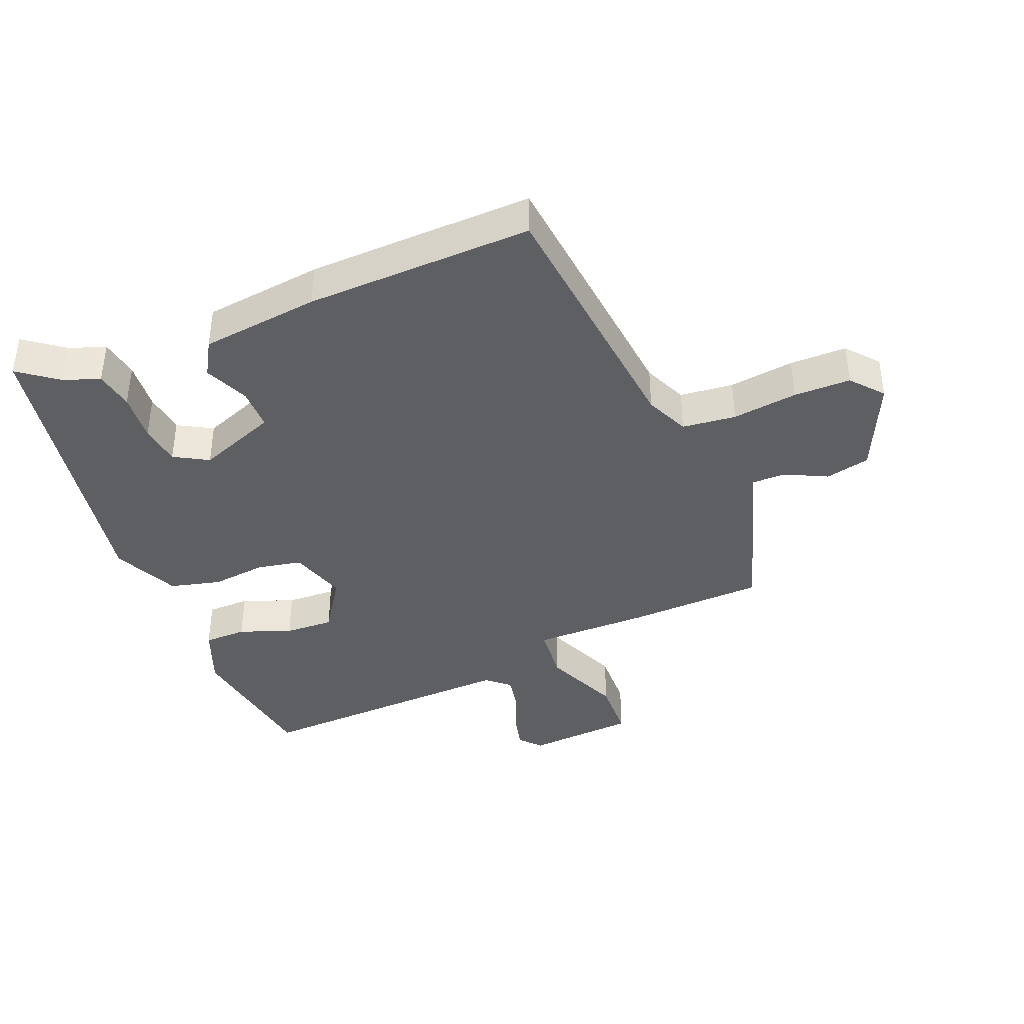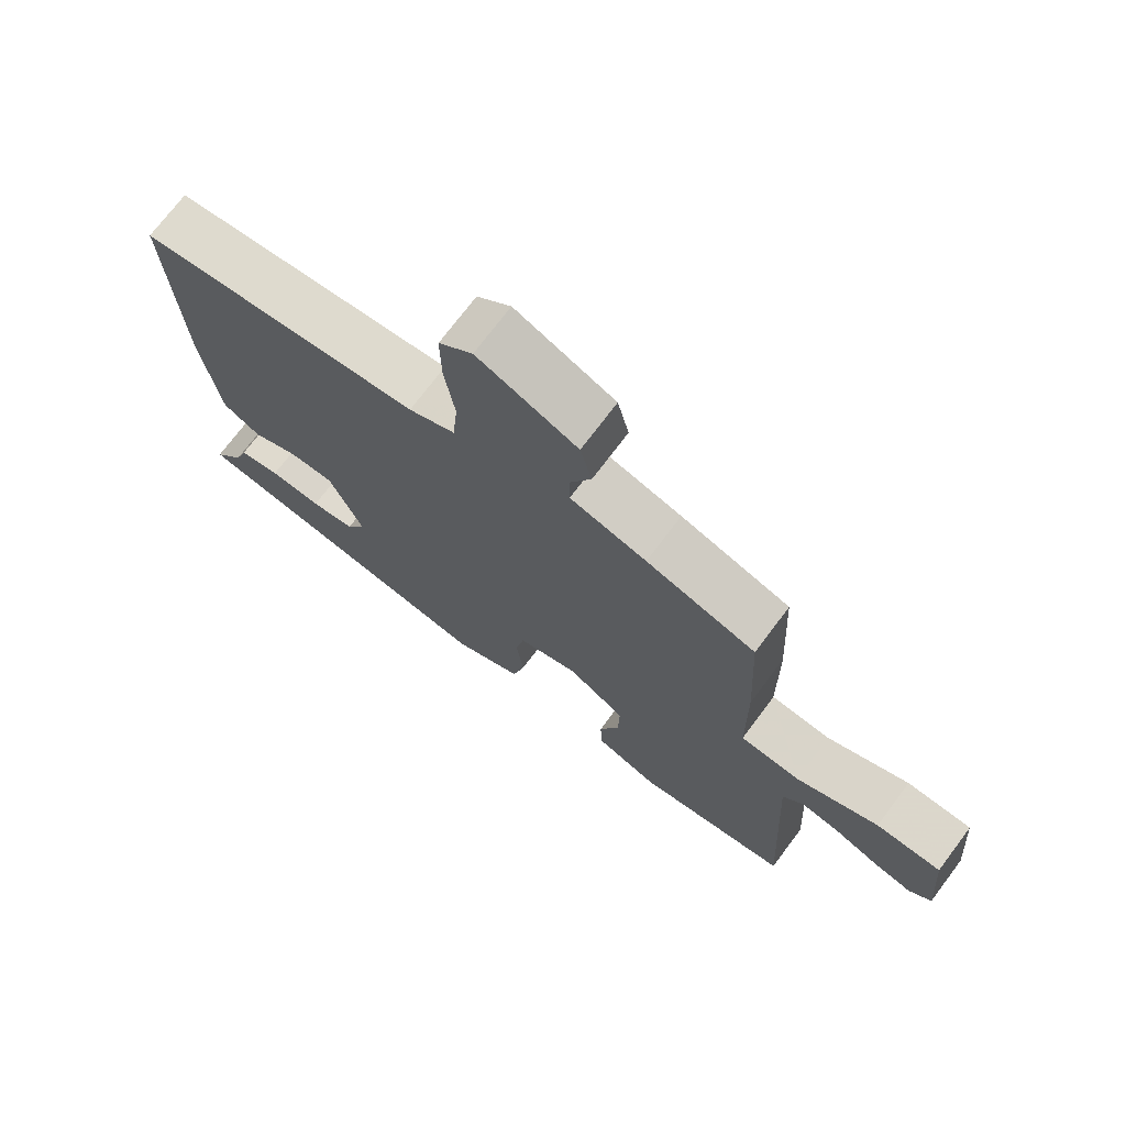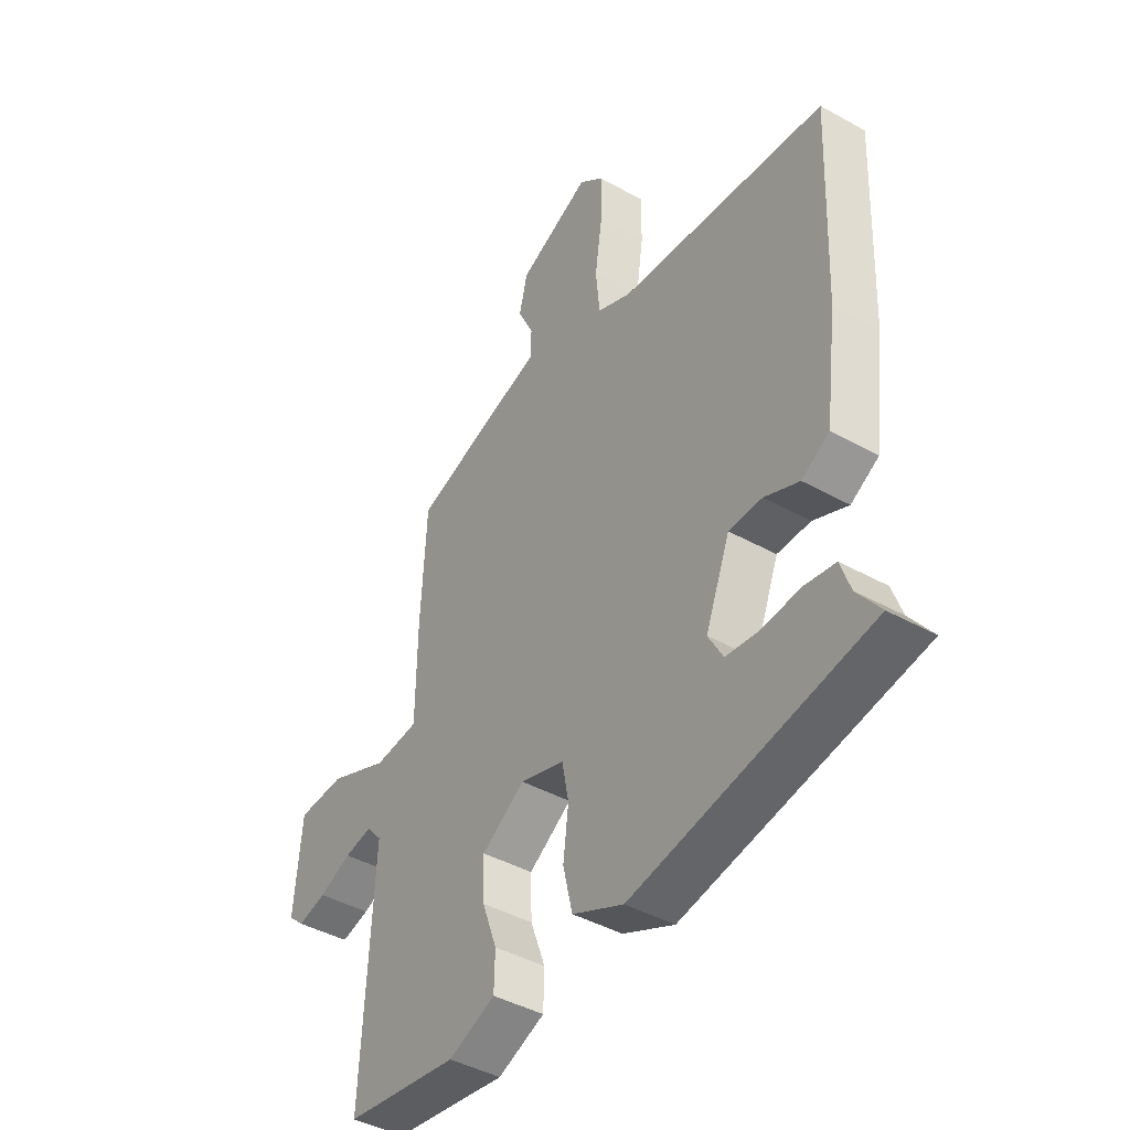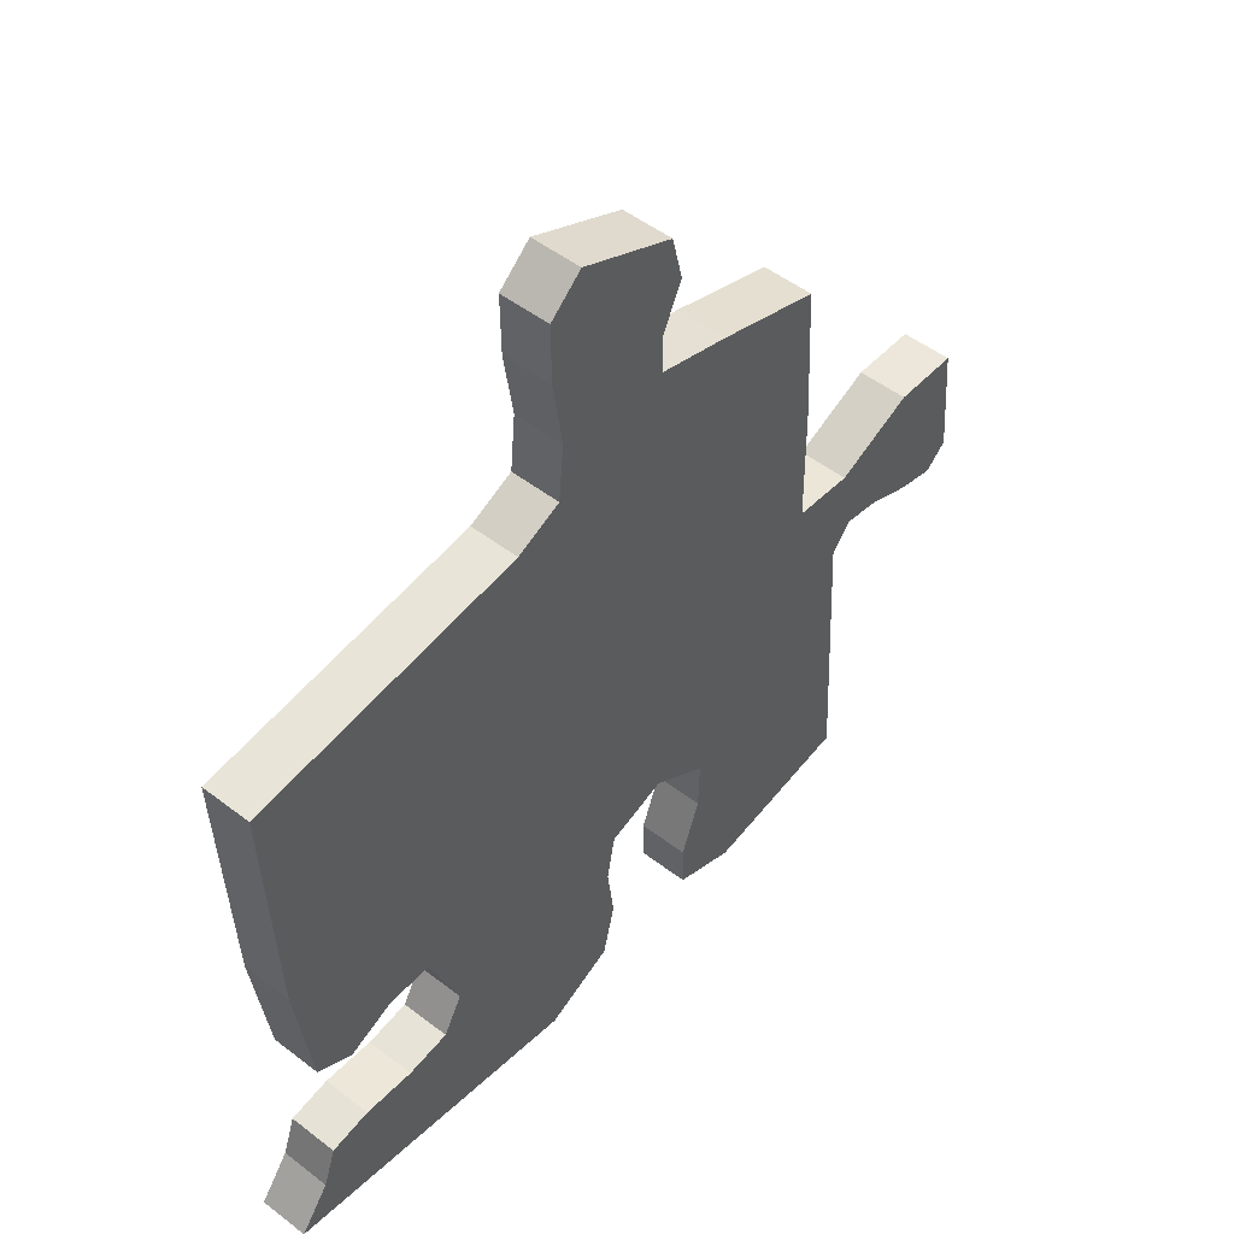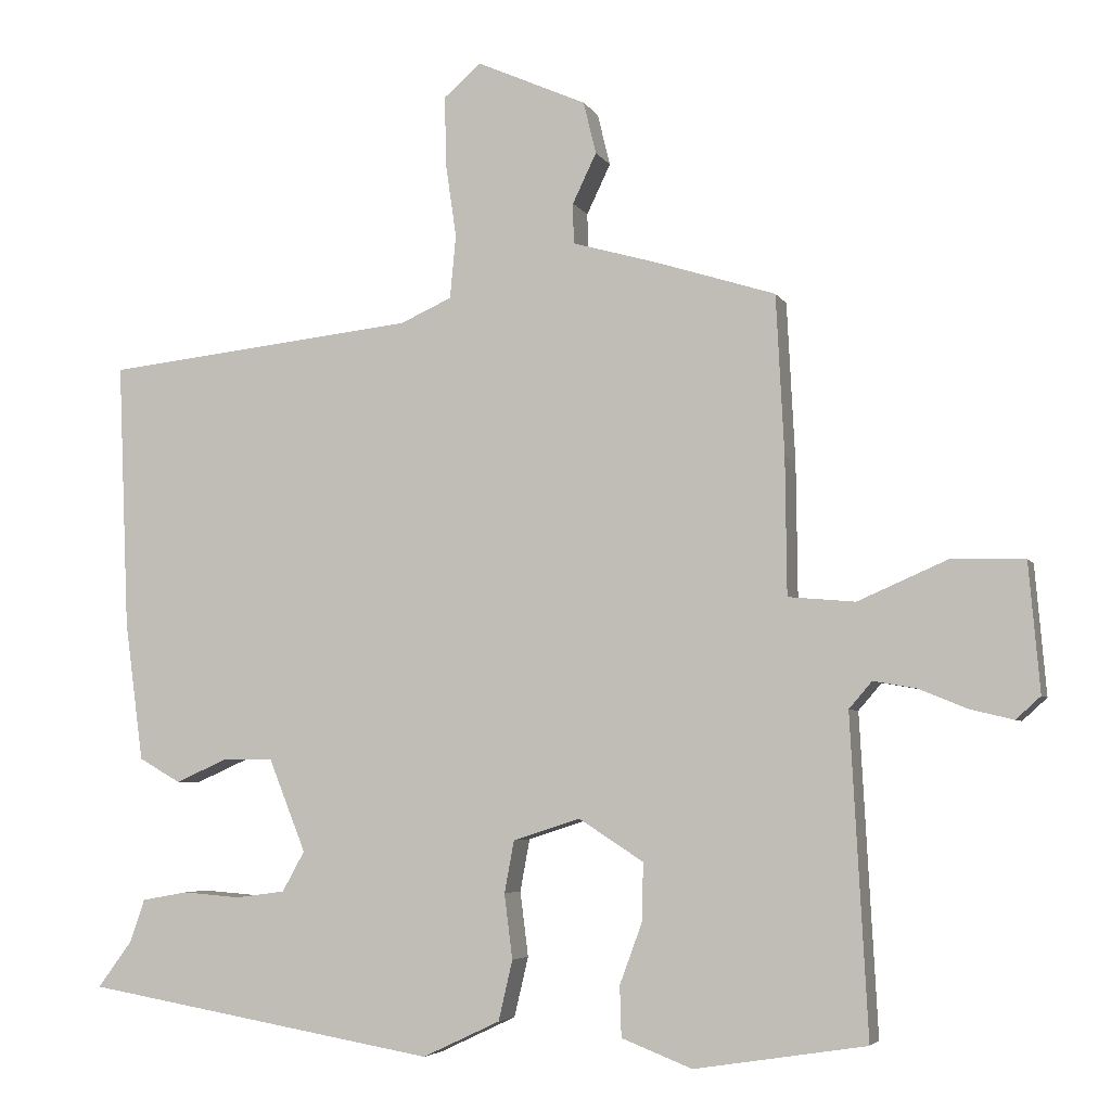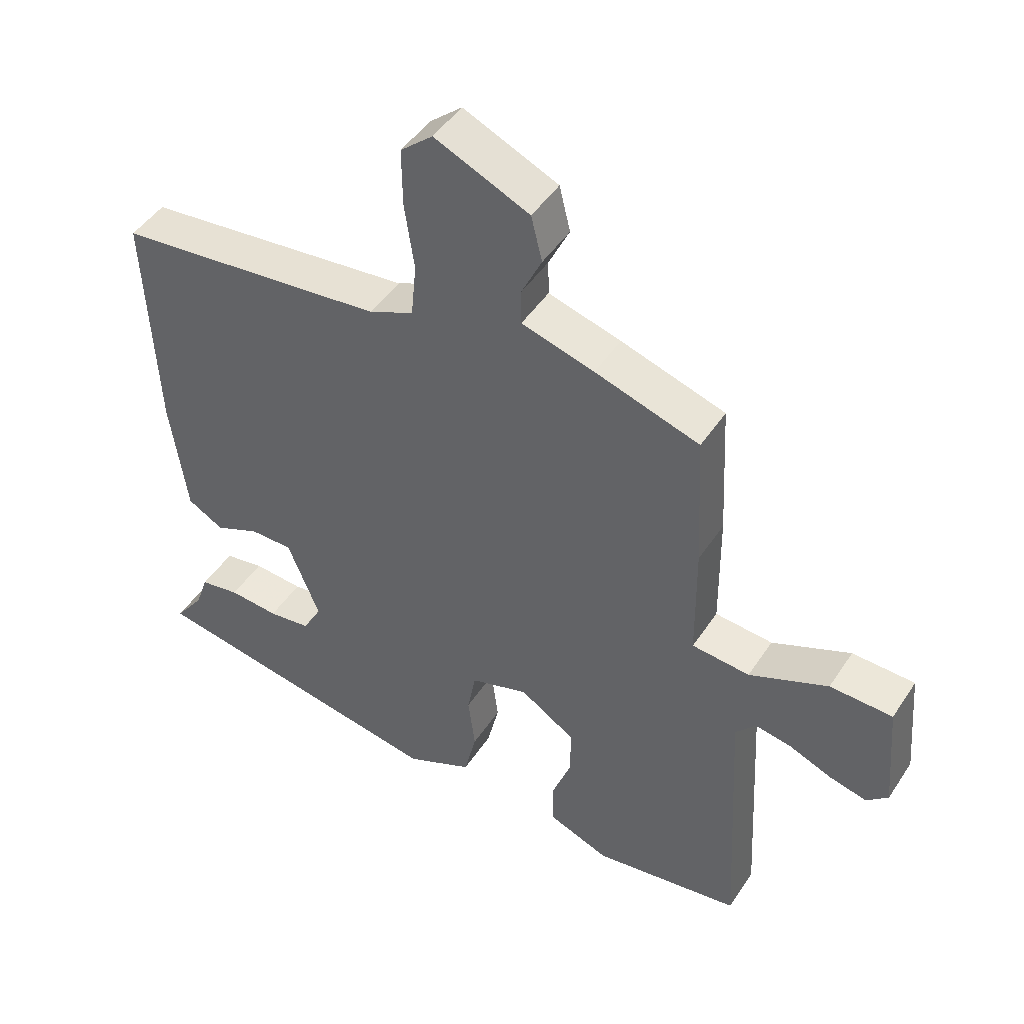
<metadata>
{"format":"obj","ext":"obj","renderer":"f3d","projection":"perspective","resolution":1024,"background":"white","views":[{"elev":-39.6,"azim":-68.5,"up":"+Y"},{"elev":72.7,"azim":36.9,"up":"+Z"},{"elev":-43.0,"azim":-123.5,"up":"+Z"},{"elev":50.3,"azim":-49.8,"up":"+Z"},{"elev":-4.8,"azim":16.7,"up":"+Z"},{"elev":46.8,"azim":31.7,"up":"+Z"}]}
</metadata>
<code>
v -0.49 0.07 0.432
v -0.069 0.07 0.478
v 0 0.07 0.509
v 0.008 0.07 0.594
v -0.007 0.07 0.697
v -0.008 0.07 0.787
v 0.042 0.07 0.83
v 0.189 0.07 0.765
v 0.206 0.07 0.695
v 0.174 0.07 0.628
v 0.175 0.07 0.574
v 0.288 0.07 0.542
v 0.45 0.07 0.491
v 0.461 0.07 0.277
v 0.463 0.07 0.093
v 0.553 0.07 0.085
v 0.675 0.07 0.138
v 0.772 0.07 0.135
v 0.787 0.07 -0.038
v 0.754 0.07 -0.068
v 0.696 0.07 -0.054
v 0.63 0.07 -0.027
v 0.573 0.07 -0.017
v 0.542 0.07 -0.053
v 0.565 0.07 -0.479
v 0.334 0.07 -0.515
v 0.239 0.07 -0.478
v 0.237 0.07 -0.41
v 0.267 0.07 -0.328
v 0.269 0.07 -0.25
v 0.182 0.07 -0.194
v 0.092 0.07 -0.223
v 0.079 0.07 -0.293
v 0.09 0.07 -0.38
v 0.071 0.07 -0.461
v -0.033 0.07 -0.51
v -0.509 0.07 -0.428
v -0.463 0.07 -0.366
v -0.443 0.07 -0.308
v -0.381 0.07 -0.297
v -0.303 0.07 -0.303
v -0.237 0.07 -0.294
v -0.207 0.07 -0.24
v -0.257 0.07 -0.115
v -0.324 0.07 -0.115
v -0.394 0.07 -0.146
v -0.45 0.07 -0.114
v -0.475 0.07 0.074
v -0.49 0 0.432
v -0.069 0 0.478
v 0 0 0.509
v 0.008 0 0.594
v -0.007 0 0.697
v -0.008 0 0.787
v 0.042 0 0.83
v 0.189 0 0.765
v 0.206 0 0.695
v 0.174 0 0.628
v 0.175 0 0.574
v 0.288 0 0.542
v 0.45 0 0.491
v 0.461 0 0.277
v 0.463 0 0.093
v 0.553 0 0.085
v 0.675 0 0.138
v 0.772 0 0.135
v 0.787 0 -0.038
v 0.754 0 -0.068
v 0.696 0 -0.054
v 0.63 0 -0.027
v 0.573 0 -0.017
v 0.542 0 -0.053
v 0.565 0 -0.479
v 0.334 0 -0.515
v 0.239 0 -0.478
v 0.237 0 -0.41
v 0.267 0 -0.328
v 0.269 0 -0.25
v 0.182 0 -0.194
v 0.092 0 -0.223
v 0.079 0 -0.293
v 0.09 0 -0.38
v 0.071 0 -0.461
v -0.033 0 -0.51
v -0.509 0 -0.428
v -0.463 0 -0.366
v -0.443 0 -0.308
v -0.381 0 -0.297
v -0.303 0 -0.303
v -0.237 0 -0.294
v -0.207 0 -0.24
v -0.257 0 -0.115
v -0.324 0 -0.115
v -0.394 0 -0.146
v -0.45 0 -0.114
v -0.475 0 0.074
f 48 1 2
f 47 48 2
f 46 47 2
f 45 46 2
f 44 45 2 3
f 43 44 3
f 38 39 40 41
f 38 41 42
f 37 38 42
f 36 37 42
f 35 36 42
f 34 35 42
f 33 34 42
f 32 33 42 43
f 27 28 29
f 26 27 29
f 25 26 29
f 24 25 29
f 24 29 30
f 23 24 30 31
f 20 21 22
f 19 20 22
f 18 19 22
f 17 18 22
f 16 17 22
f 15 16 22 23
f 13 14 15
f 12 13 15
f 11 12 15
f 8 9 10
f 7 8 10
f 6 7 10
f 5 6 10
f 4 5 10
f 3 4 10 11
f 32 43 3
f 31 32 3
f 23 31 3
f 15 23 3
f 3 11 15
f 50 49 96
f 50 96 95
f 50 95 94
f 50 94 93
f 51 50 93 92
f 51 92 91
f 89 88 87 86
f 90 89 86
f 90 86 85
f 90 85 84
f 90 84 83
f 90 83 82
f 90 82 81
f 91 90 81 80
f 77 76 75
f 77 75 74
f 77 74 73
f 77 73 72
f 78 77 72
f 79 78 72 71
f 70 69 68
f 70 68 67
f 70 67 66
f 70 66 65
f 70 65 64
f 71 70 64 63
f 63 62 61
f 63 61 60
f 63 60 59
f 58 57 56
f 58 56 55
f 58 55 54
f 58 54 53
f 58 53 52
f 59 58 52 51
f 51 91 80
f 51 80 79
f 51 79 71
f 51 71 63
f 63 59 51
f 1 49 50 2
f 2 50 51 3
f 3 51 52 4
f 4 52 53 5
f 5 53 54 6
f 6 54 55 7
f 7 55 56 8
f 8 56 57 9
f 9 57 58 10
f 10 58 59 11
f 11 59 60 12
f 12 60 61 13
f 13 61 62 14
f 14 62 63 15
f 15 63 64 16
f 16 64 65 17
f 17 65 66 18
f 18 66 67 19
f 19 67 68 20
f 20 68 69 21
f 21 69 70 22
f 22 70 71 23
f 23 71 72 24
f 24 72 73 25
f 25 73 74 26
f 26 74 75 27
f 27 75 76 28
f 28 76 77 29
f 29 77 78 30
f 30 78 79 31
f 31 79 80 32
f 32 80 81 33
f 33 81 82 34
f 34 82 83 35
f 35 83 84 36
f 36 84 85 37
f 37 85 86 38
f 38 86 87 39
f 39 87 88 40
f 40 88 89 41
f 41 89 90 42
f 42 90 91 43
f 43 91 92 44
f 44 92 93 45
f 45 93 94 46
f 46 94 95 47
f 47 95 96 48
f 48 96 49 1

</code>
